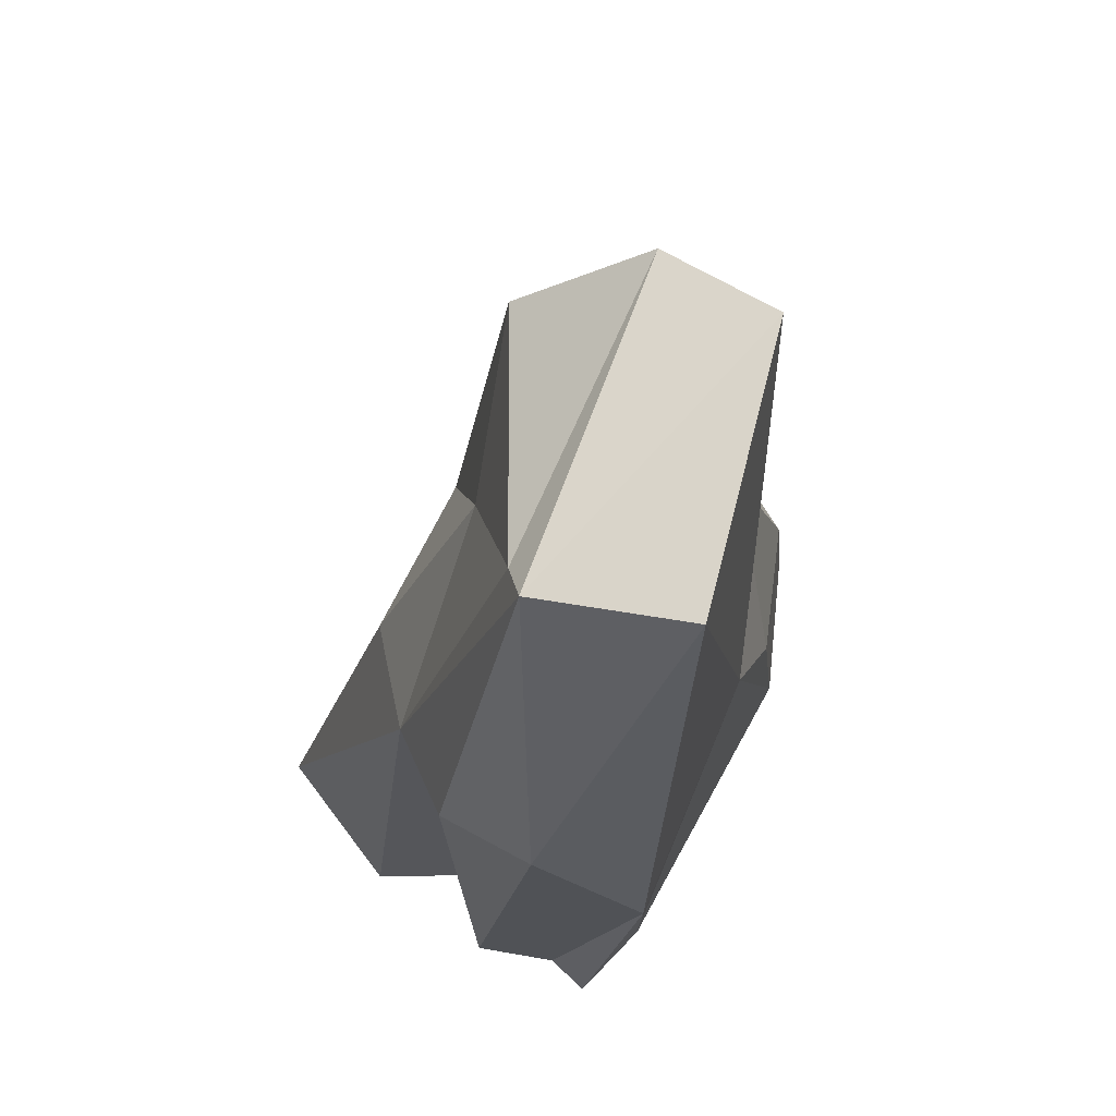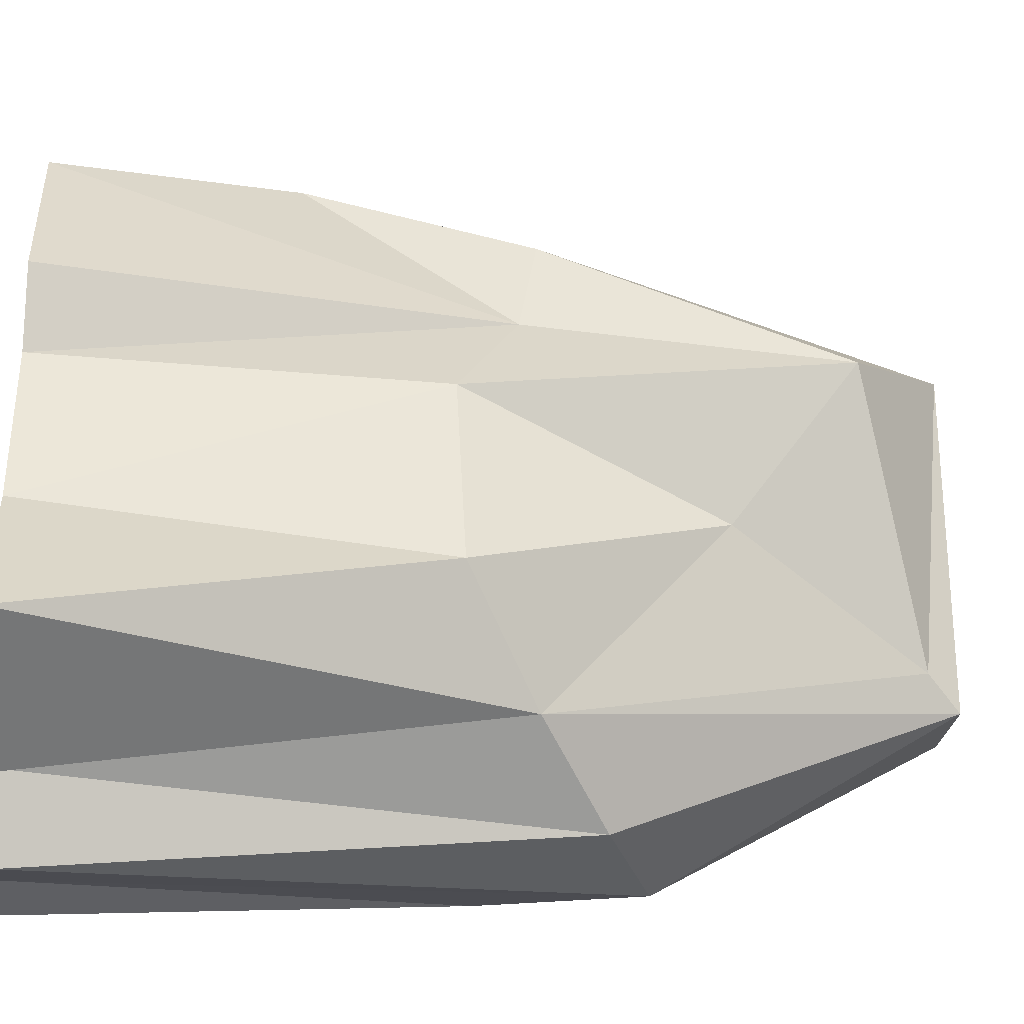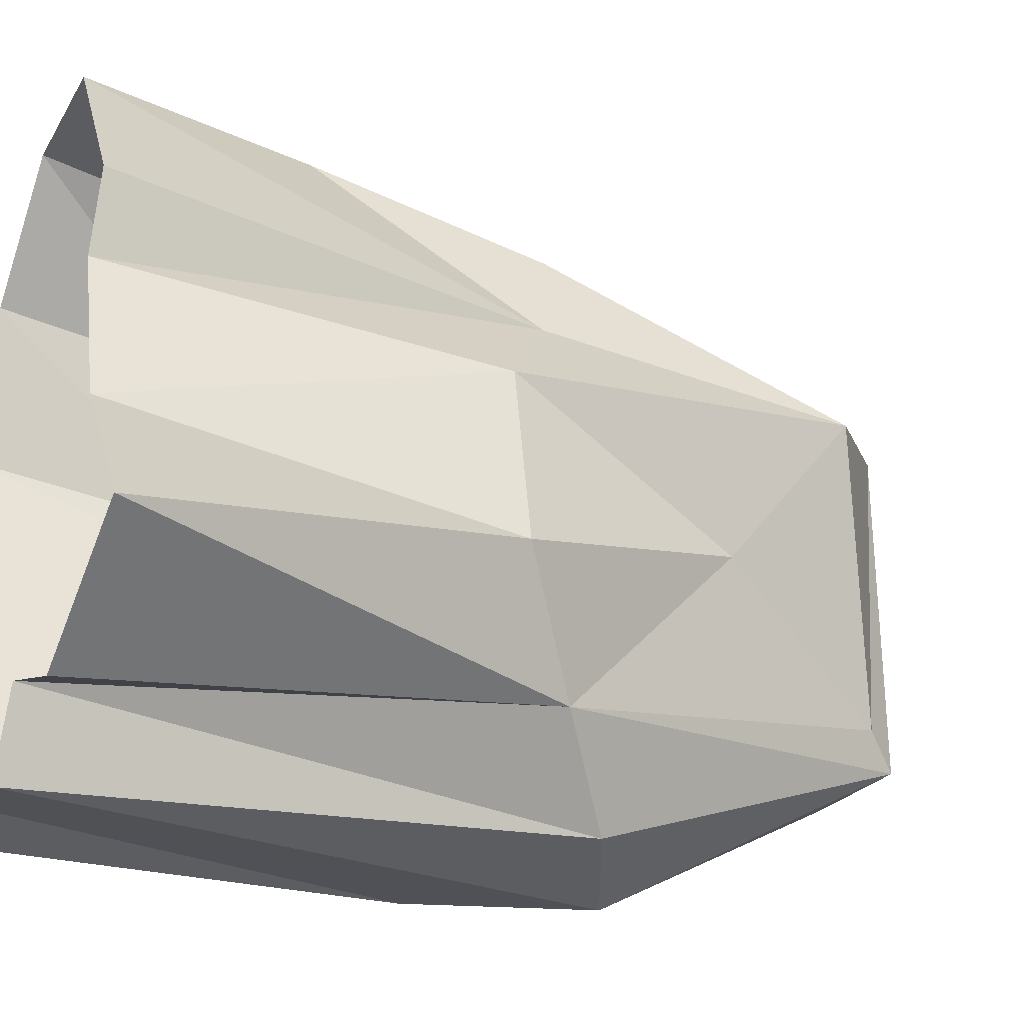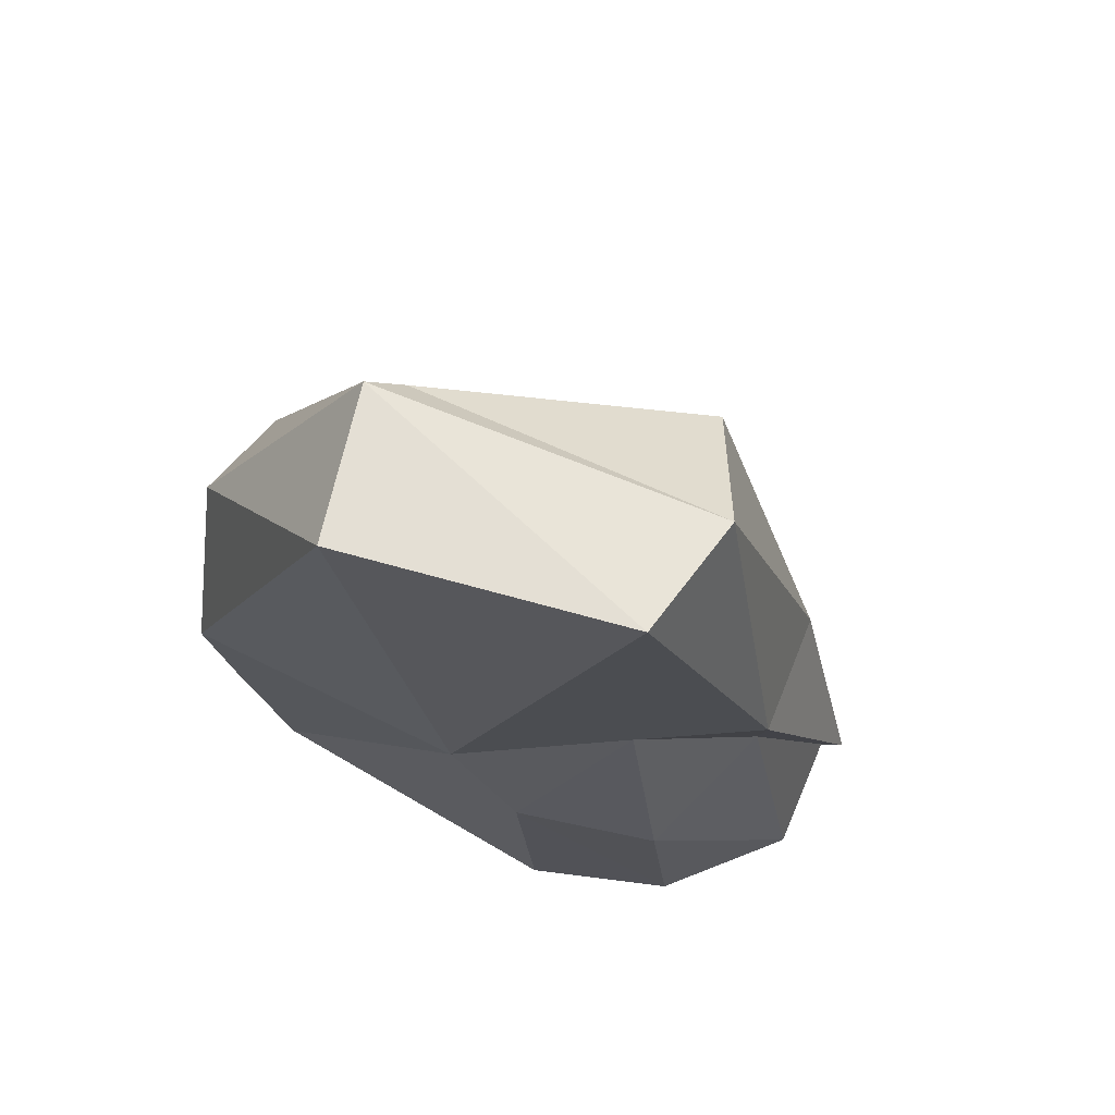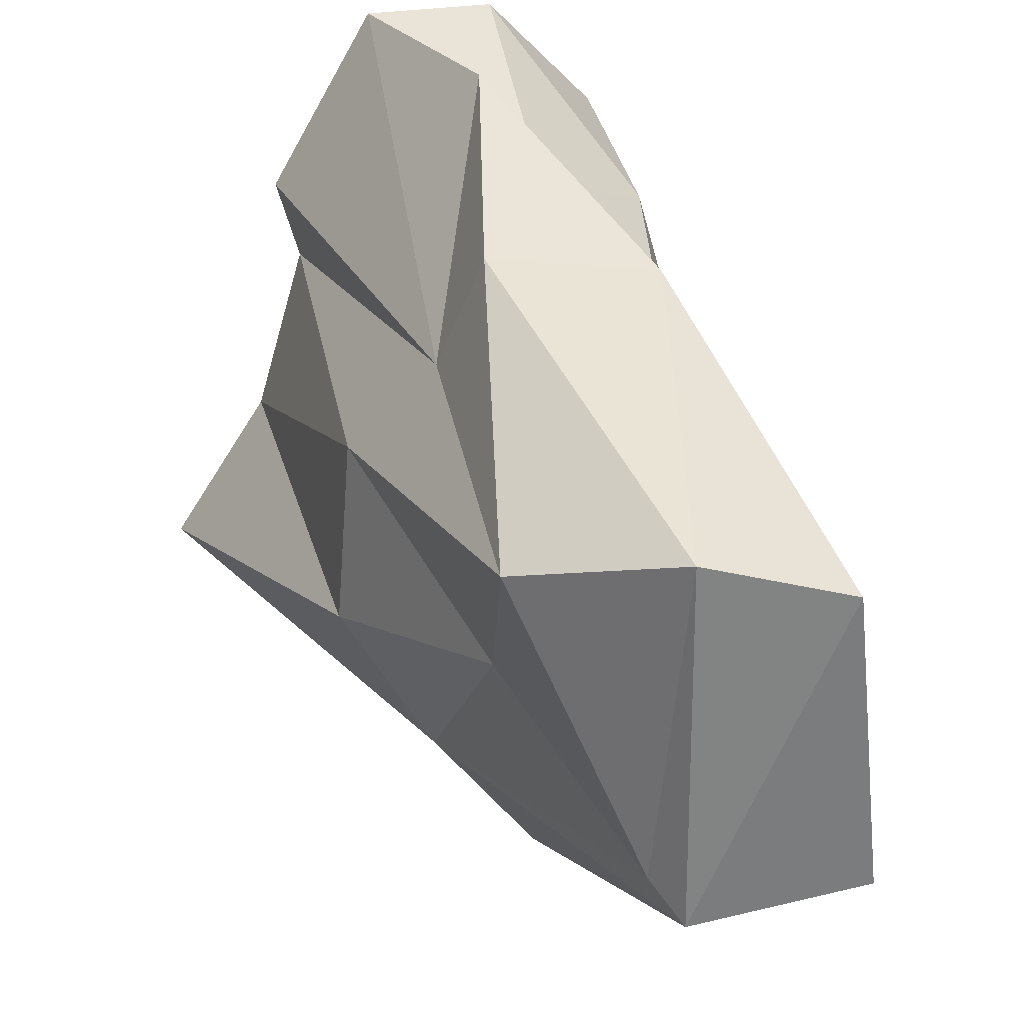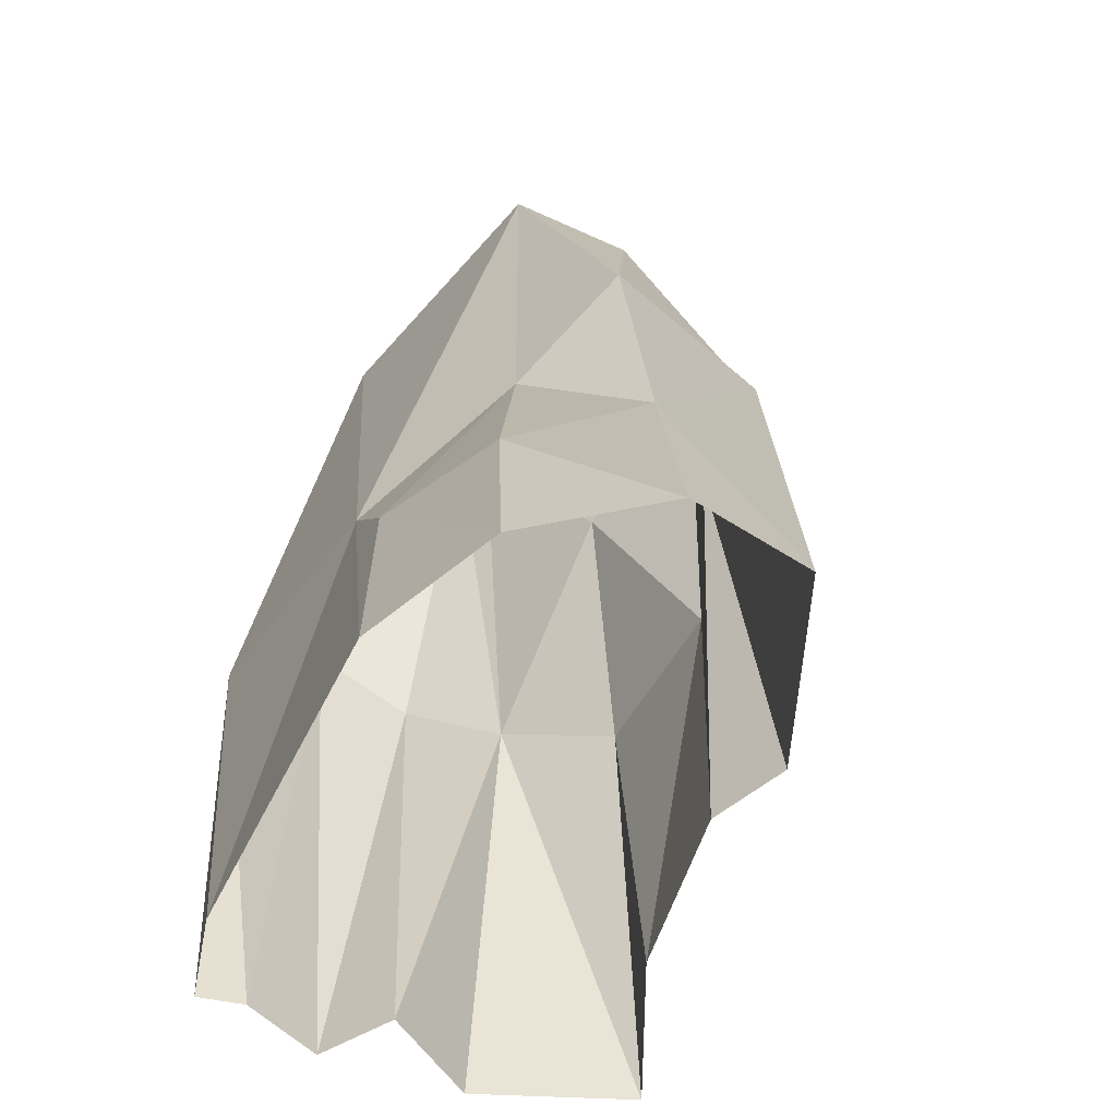
<metadata>
{"format":"obj","ext":"obj","renderer":"f3d","projection":"perspective","resolution":1024,"background":"white","views":[{"elev":72.1,"azim":-158.9,"up":"+Y"},{"elev":-25.9,"azim":83.6,"up":"+Z"},{"elev":-30.0,"azim":64.2,"up":"+Z"},{"elev":73.6,"azim":-67.8,"up":"+Y"},{"elev":29.3,"azim":164.3,"up":"+Z"},{"elev":-58.3,"azim":-34.3,"up":"+Y"}]}
</metadata>
<code>
o rock_pilar__3
v -1.163 -8.618 -3.191
v -2.036 -4.446 -3.005
v -0.9722 -2.991 -3.194
v 2.393 -8.618 -2.165
v 1.02 -8.618 -3.009
v 0.7819 -4.155 -2.225
v -2.105 -5.137 -0.3082
v -2.23 -6.245 0.4404
v -1.44 -4.31 1.388
v 0.6682 -4.323 1.536
v 1.217 -8.618 1.57
v 1.002 -8.618 0.7966
v -1.479 0 1.38
v 1.475 -8.618 -0.799
v 1.491 -4.854 -1.164
v -1.797 -0.07914 -1.371
v 0.2328 -8.618 3.229
v 0.9314 -1.32 1.19
v 0.2943 -4.116 2.569
v -0.07772 -0.5985 -1.349
v -0.2921 -0.2713 -1.634
v -0.2658 -0.2771 1.681
v 0.6821 -2.466 -0.3539
v -1.044 -3.477 2.57
v 0.03074 -3.486 -2.99
v 0.01171 -8.618 -2.602
v -0.3378 -8.618 -3.357
v -0.2483 -6.274 3.37
v -0.6565 -5.596 2.5
v 1.34 -4.932 0.5283
v -2.002 -8.618 2.144
v -1.899 -6.623 1.888
v -1.946 -8.618 -2.537
v -2.393 -8.618 0.6925
v -1.594 -8.618 -3.37
v -0.9843 -8.618 3.213
f 1 2 3
f 4 5 6
f 7 8 9
f 10 11 12
f 13 7 9
f 14 4 15
f 3 2 16
f 17 11 10
f 10 18 19
f 20 21 22
f 16 2 7
f 20 18 23
f 13 16 7
f 24 22 13
f 6 25 21
f 25 26 27
f 27 1 3
f 17 28 29
f 18 10 30
f 28 17 10
f 8 31 32
f 7 2 33
f 15 4 6
f 31 8 34
f 2 1 35
f 7 34 8
f 36 29 32
f 6 5 26
f 21 25 3
f 19 18 22
f 21 16 13
f 29 24 9
f 28 19 24
f 23 30 15
f 30 12 14
f 30 10 12
f 18 20 22
f 6 20 23
f 9 24 13
f 20 6 21
f 3 25 27
f 36 17 29
f 23 18 30
f 19 28 10
f 9 8 32
f 34 7 33
f 33 2 35
f 31 36 32
f 25 6 26
f 16 21 3
f 24 19 22
f 22 21 13
f 32 29 9
f 29 28 24
f 6 23 15
f 15 30 14

</code>
